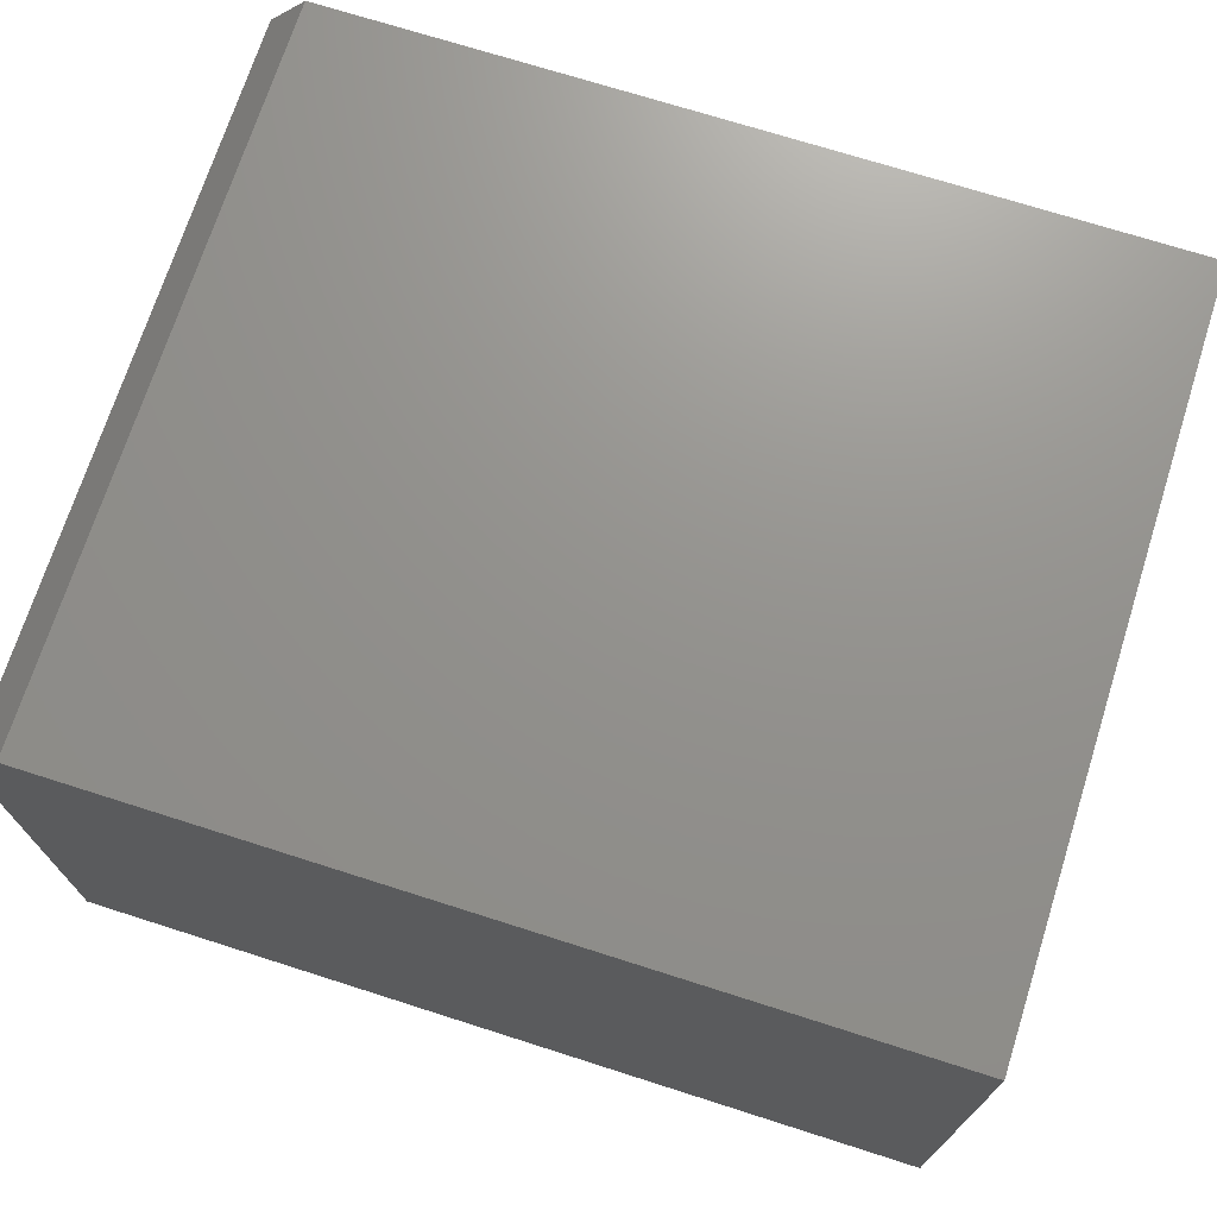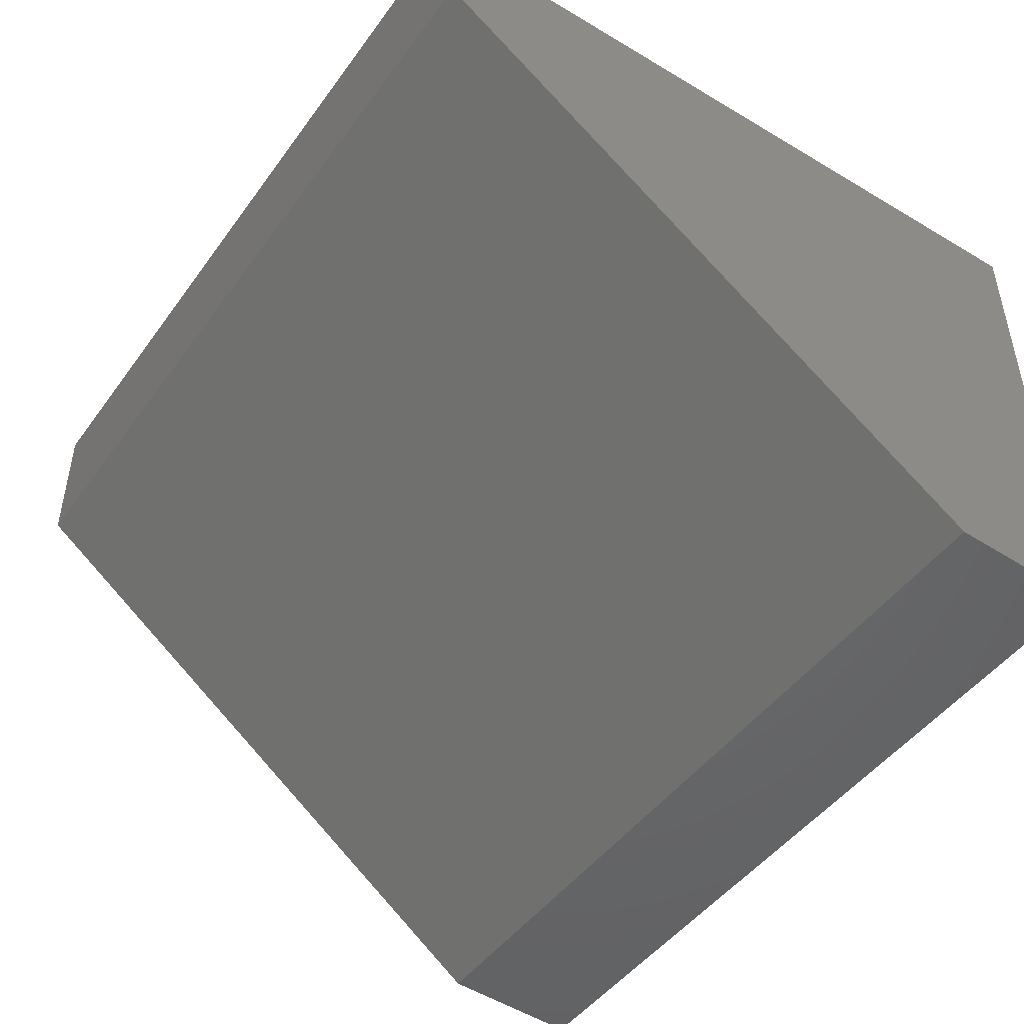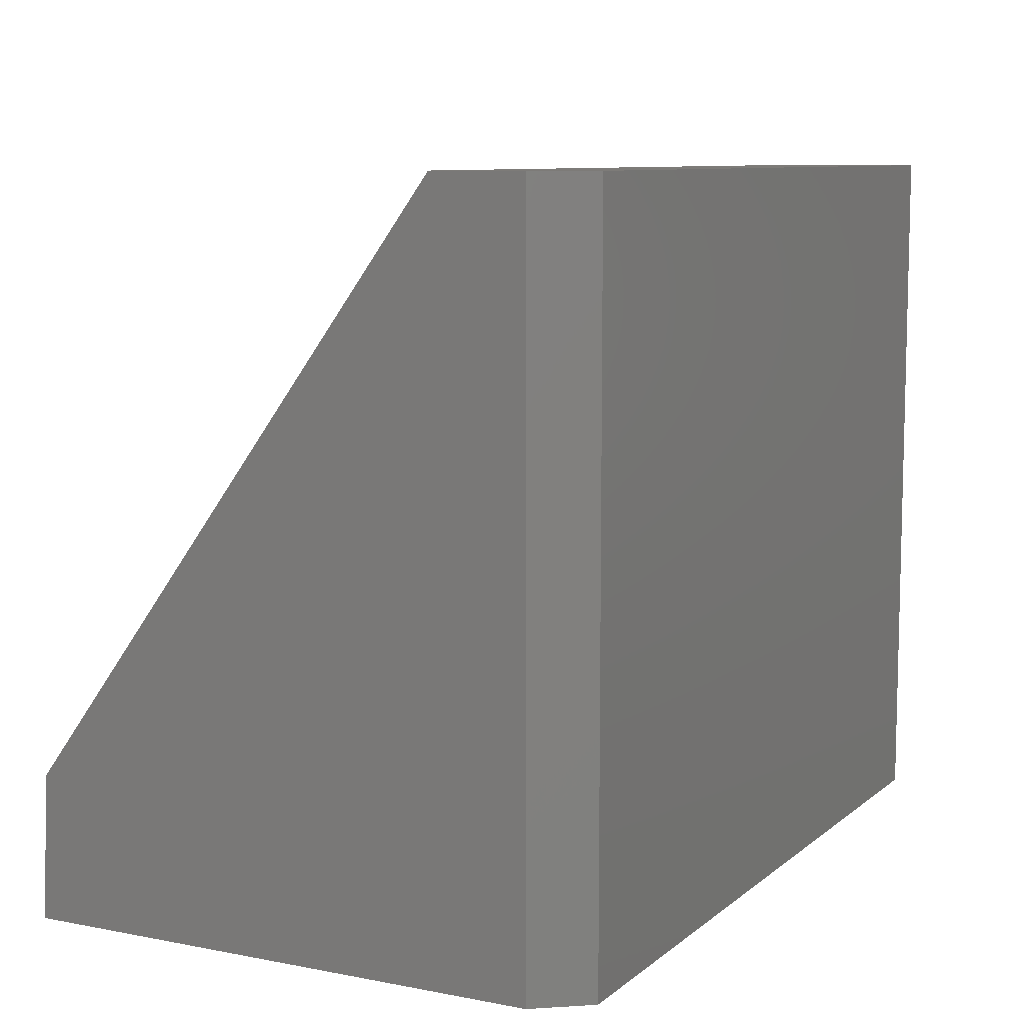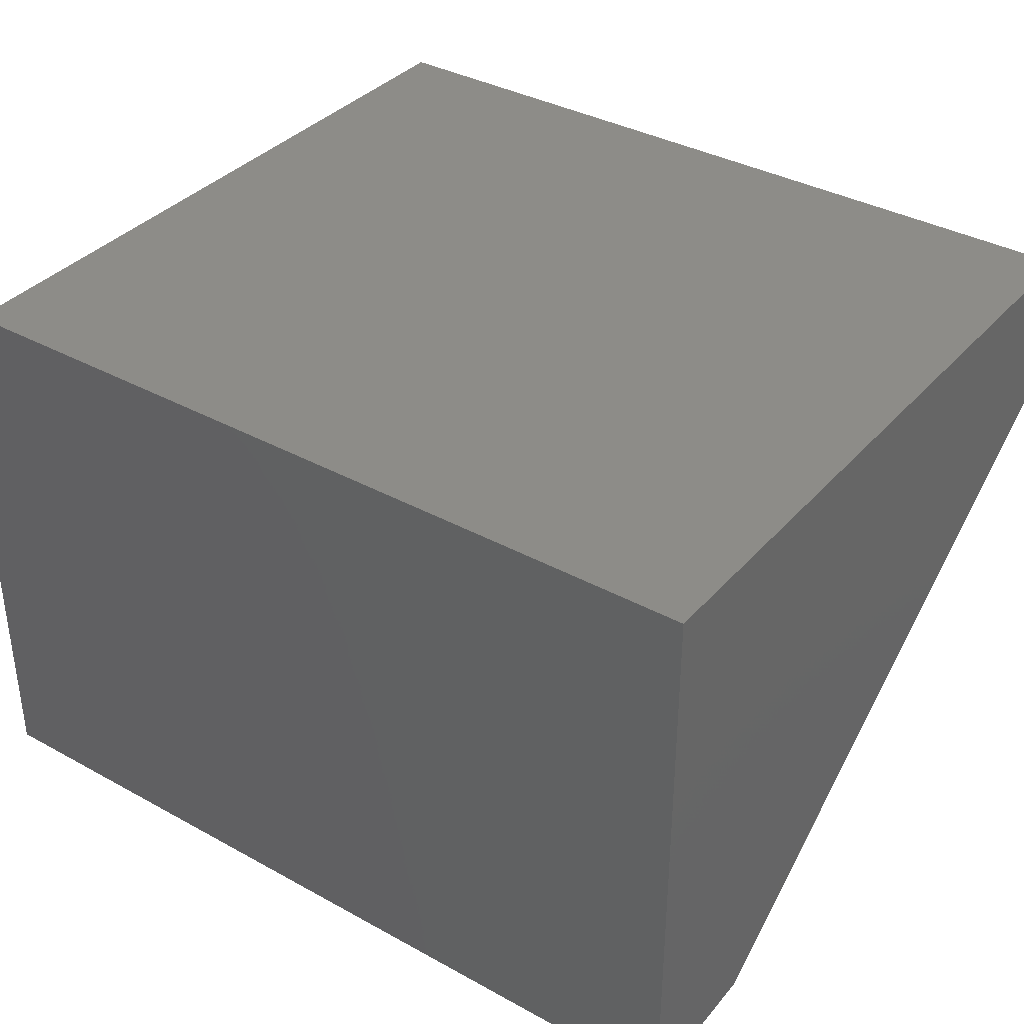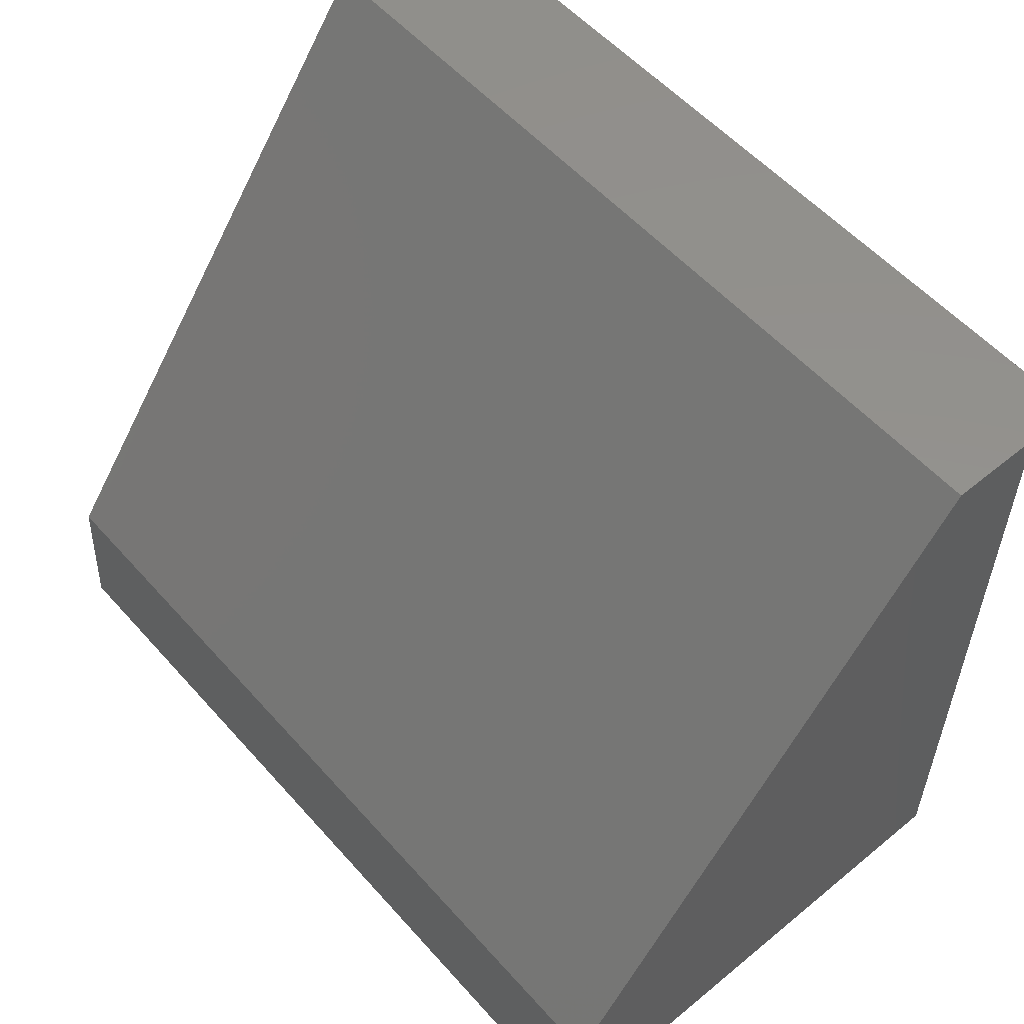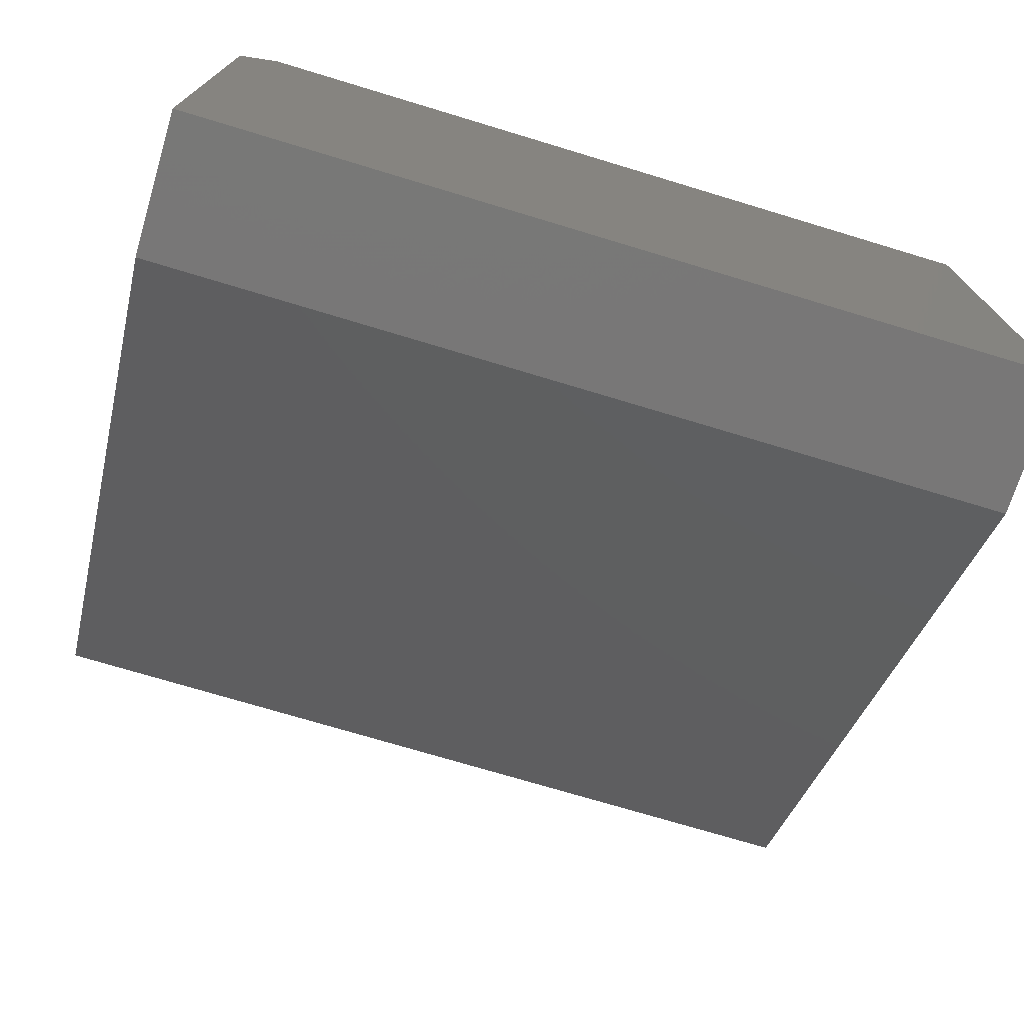
<metadata>
{"format":"stl","ext":"stl","renderer":"f3d","projection":"perspective","resolution":1024,"background":"white","views":[{"elev":71.6,"azim":-162.3,"up":"+Y"},{"elev":-47.0,"azim":56.0,"up":"+Y"},{"elev":8.9,"azim":117.4,"up":"+Z"},{"elev":36.5,"azim":-144.4,"up":"+Y"},{"elev":55.3,"azim":49.2,"up":"+Z"},{"elev":-73.3,"azim":163.2,"up":"+Y"}]}
</metadata>
<code>
# stl→obj: 12 verts, 20 faces
v 0.5234 -0.4313 -0.1484
v 0.5234 -0.4875 -0.1484
v 0.5234 -0.4313 -0.5859
v 0.5234 -0.7454 -0.4984
v 0.5234 -0.75 -0.5859
v -4.857e-17 -0.4 -0.1484
v -4.857e-17 -0.4875 -0.1484
v 0.5 -0.4 -0.1484
v 2.379e-33 -0.4 -0.5859
v 0.5 -0.4 -0.5859
v 0 -0.75 -0.5859
v -9.714e-18 -0.7454 -0.4984
f 1 2 3
f 3 2 4
f 3 4 5
f 6 7 8
f 8 7 2
f 8 2 1
f 9 6 10
f 10 6 8
f 11 9 5
f 5 9 10
f 5 10 3
f 1 3 8
f 8 3 10
f 11 12 9
f 9 12 7
f 9 7 6
f 12 11 4
f 4 11 5
f 7 12 2
f 2 12 4

</code>
